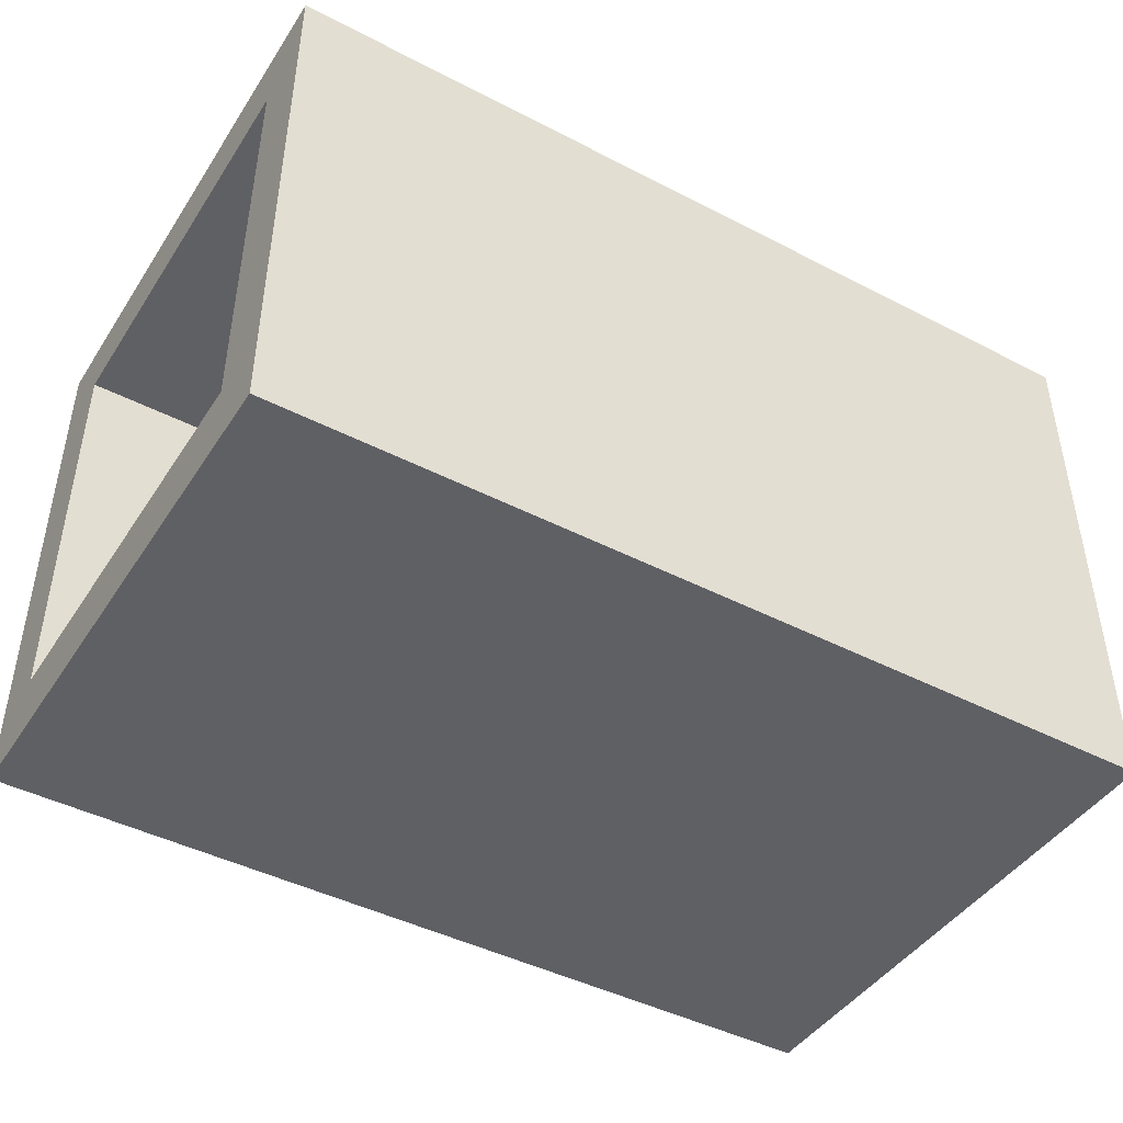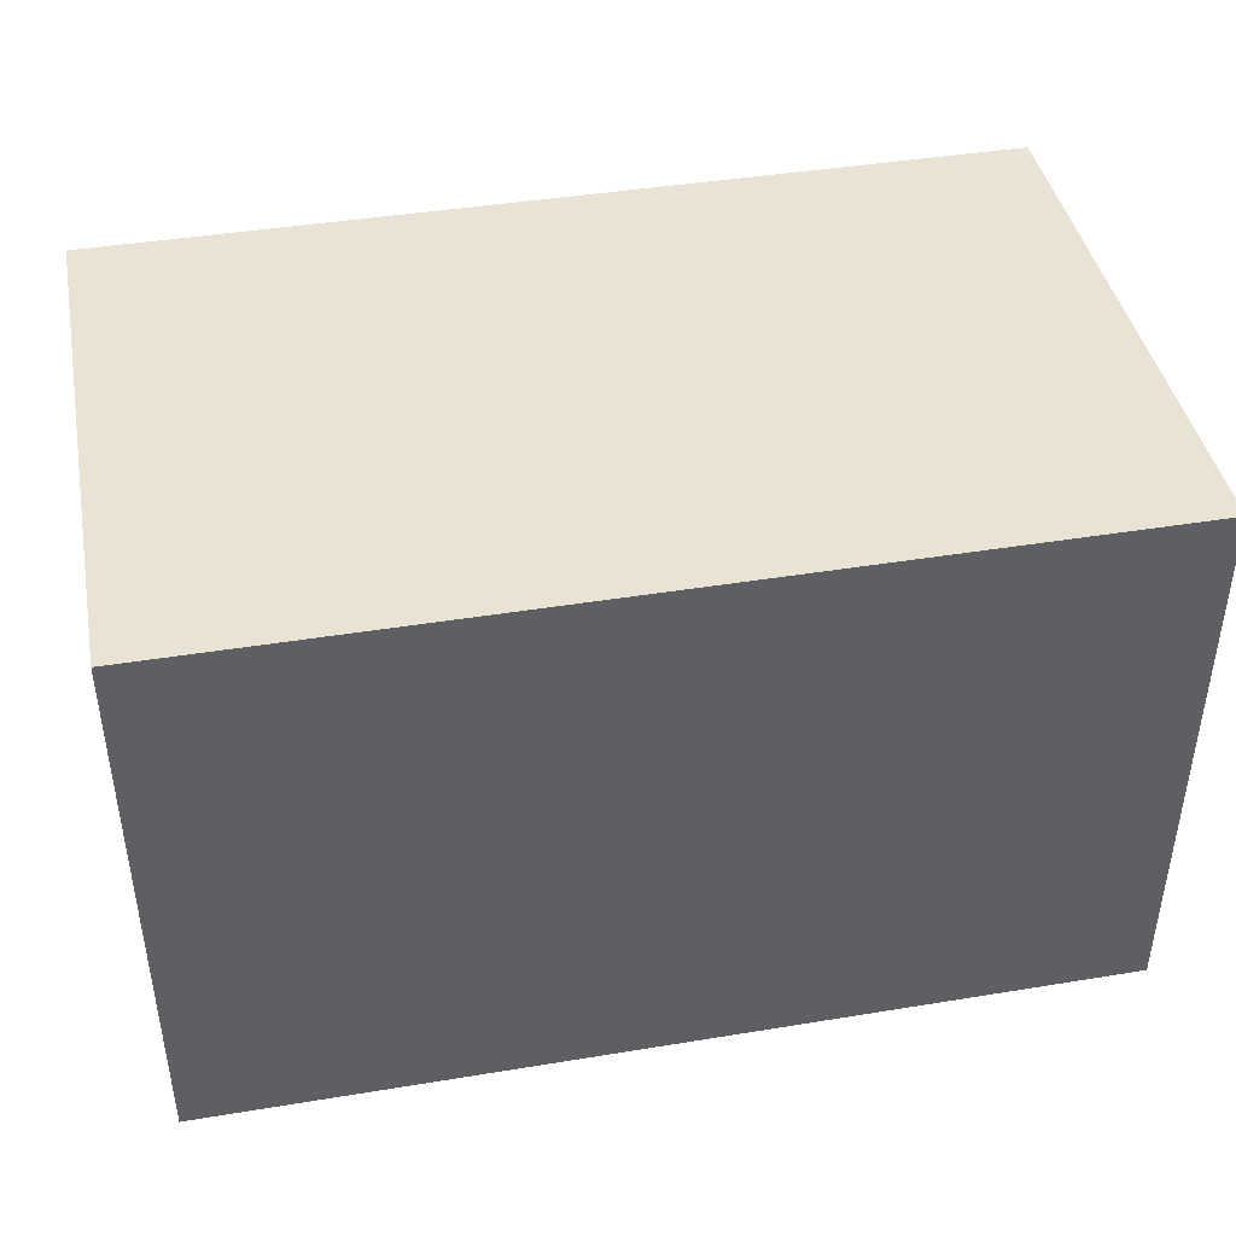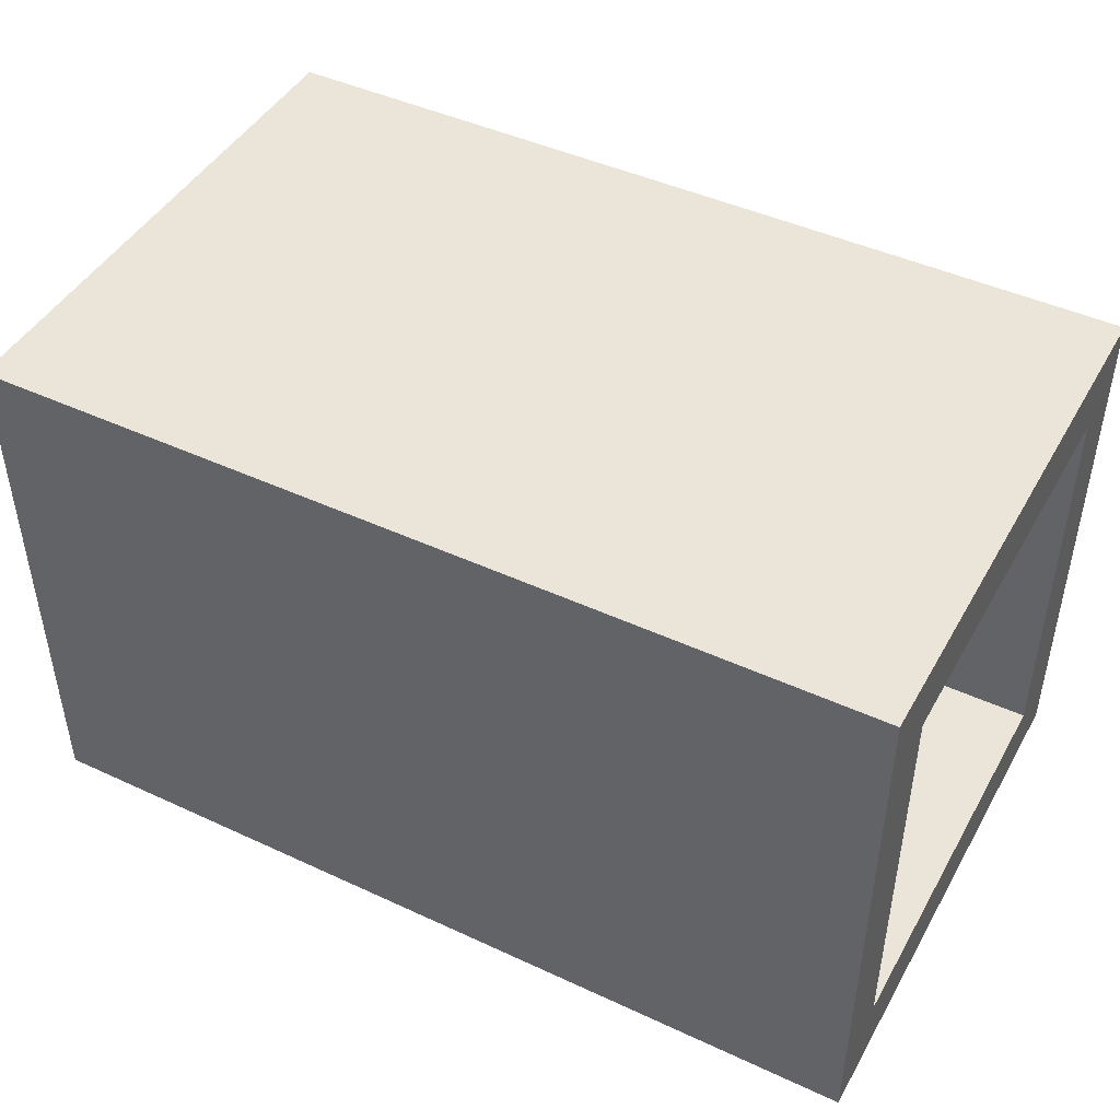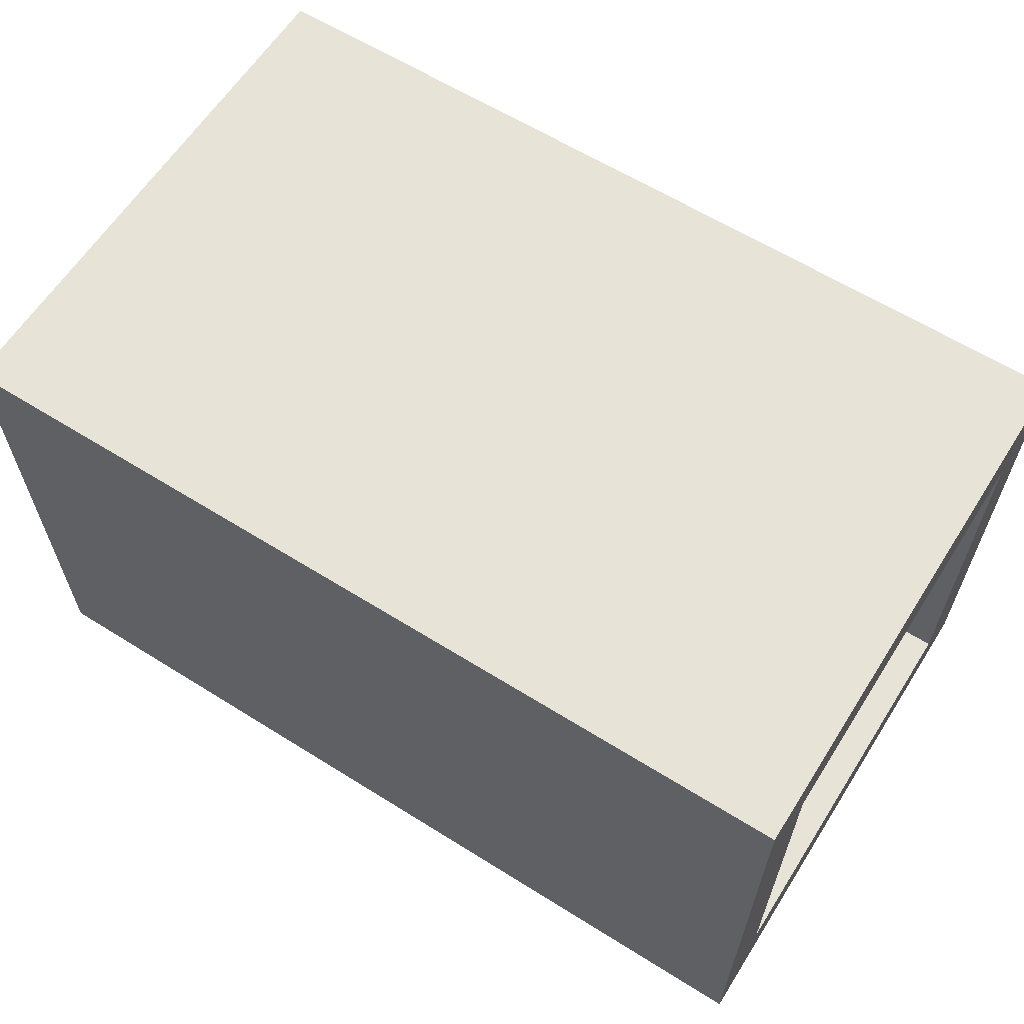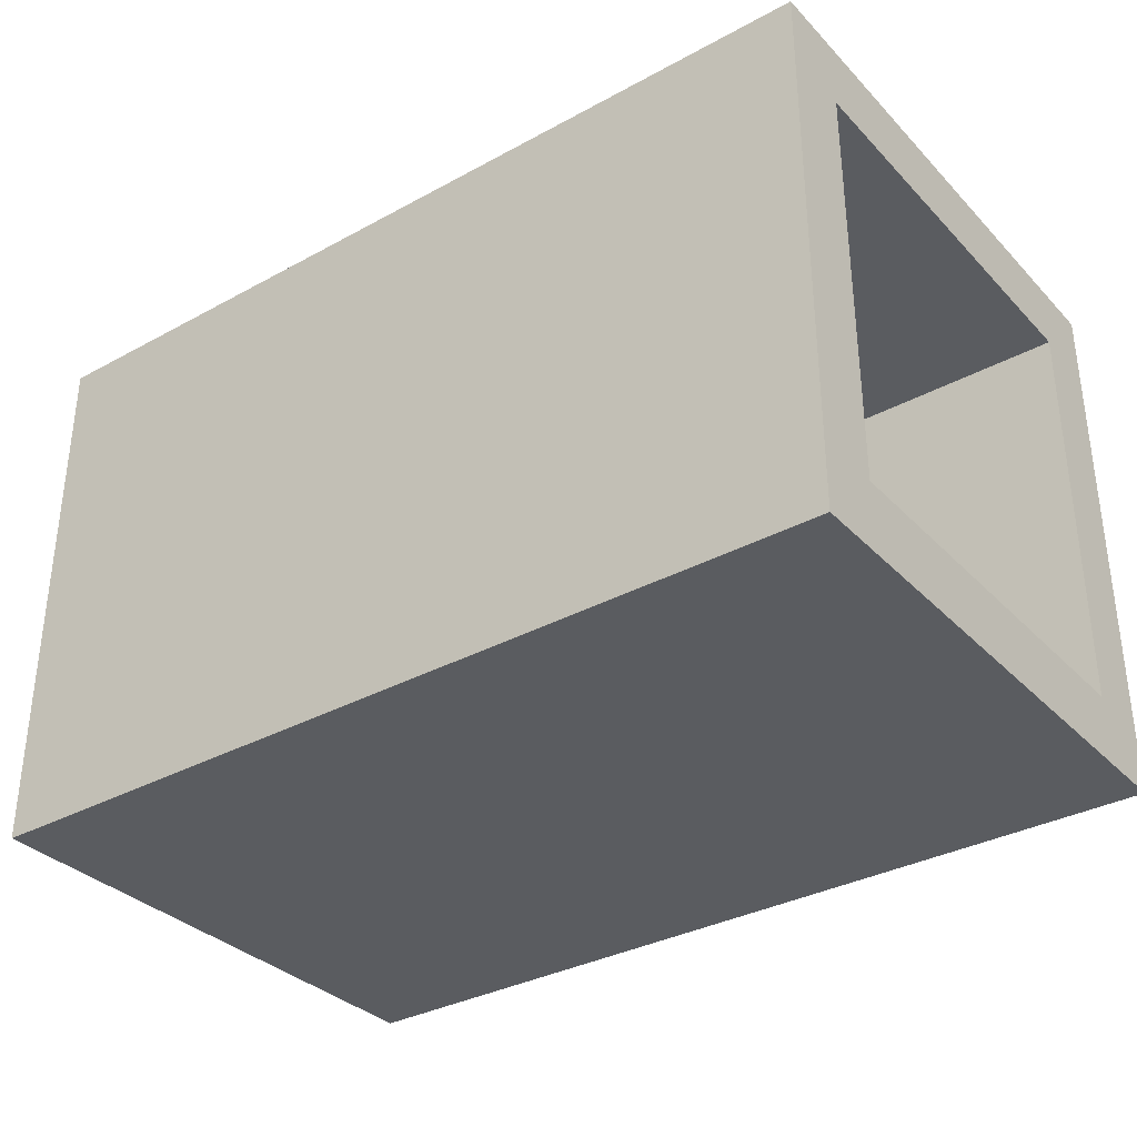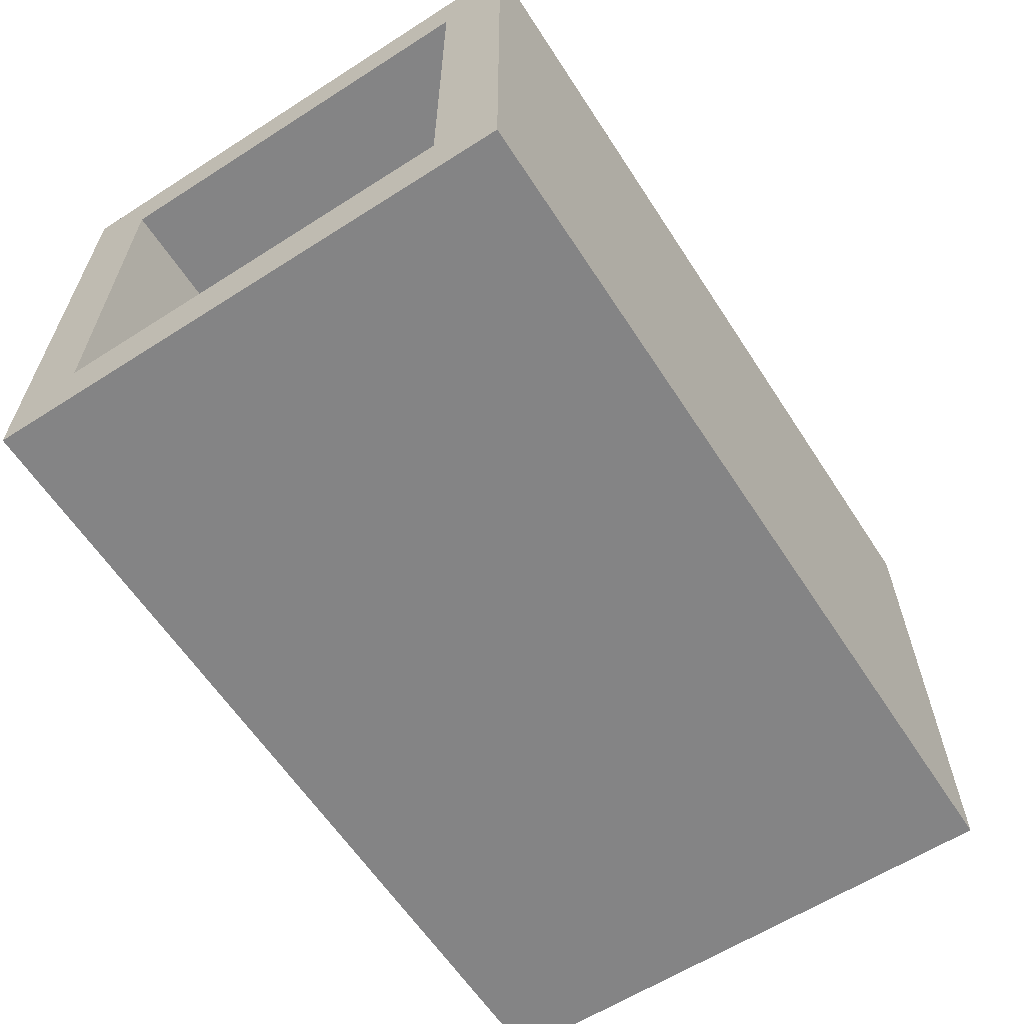
<metadata>
{"format":"obj","ext":"obj","renderer":"f3d","projection":"perspective","resolution":1024,"background":"white","views":[{"elev":-44.4,"azim":148.9,"up":"+Z"},{"elev":42.3,"azim":-11.1,"up":"+Z"},{"elev":45.5,"azim":28.1,"up":"+Z"},{"elev":62.0,"azim":32.4,"up":"+Y"},{"elev":-33.8,"azim":-143.5,"up":"+Z"},{"elev":-61.5,"azim":123.0,"up":"+Z"}]}
</metadata>
<code>
g humanoid-58
v 13 72 4
v 13 72 -4
v 13 73 3
v 13 73 -3
v 13 79 3
v 13 79 -3
v 13 80 4
v 13 80 -4
v 26 72 4
v 26 72 -4
v 26 73 3
v 26 73 -3
v 26 79 3
v 26 79 -3
v 26 80 4
v 26 80 -4
v 13 72 4
v 13 80 4
v 26 72 4
v 26 80 4
v 13 73 -3
v 13 79 -3
v 26 73 -3
v 26 79 -3
v 13 73 3
v 13 79 3
v 26 73 3
v 26 79 3
v 13 72 -4
v 13 80 -4
v 26 72 -4
v 26 80 -4
v 13 72 4
v 26 72 4
v 13 72 -4
v 26 72 -4
v 13 79 3
v 26 79 3
v 13 79 -3
v 26 79 -3
v 13 73 3
v 26 73 3
v 13 73 -3
v 26 73 -3
v 13 80 4
v 26 80 4
v 13 80 -4
v 26 80 -4
f 3 2 1
f 4 2 3
f 5 3 1
f 6 2 4
f 7 5 1
f 7 6 5
f 8 2 6
f 8 6 7
f 9 10 11
f 11 10 12
f 9 11 13
f 12 10 14
f 9 13 15
f 13 14 15
f 14 10 16
f 15 14 16
f 19 18 17
f 20 18 19
f 23 22 21
f 24 22 23
f 25 26 27
f 27 26 28
f 29 30 31
f 31 30 32
f 35 34 33
f 36 34 35
f 39 38 37
f 40 38 39
f 41 42 43
f 43 42 44
f 45 46 47
f 47 46 48

</code>
